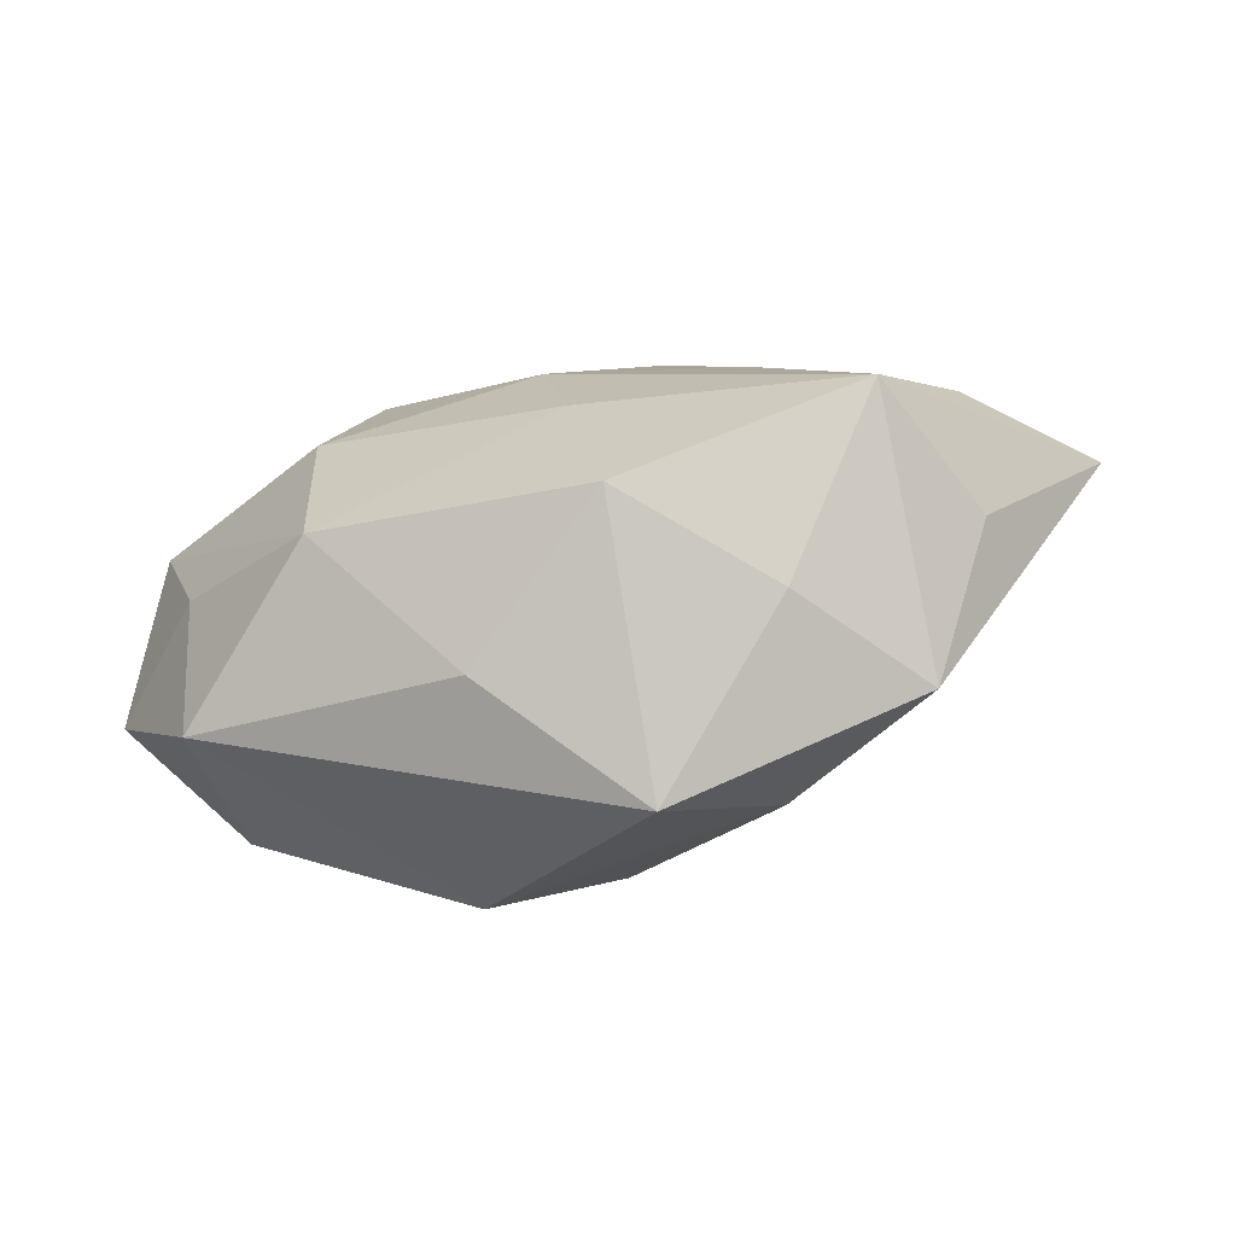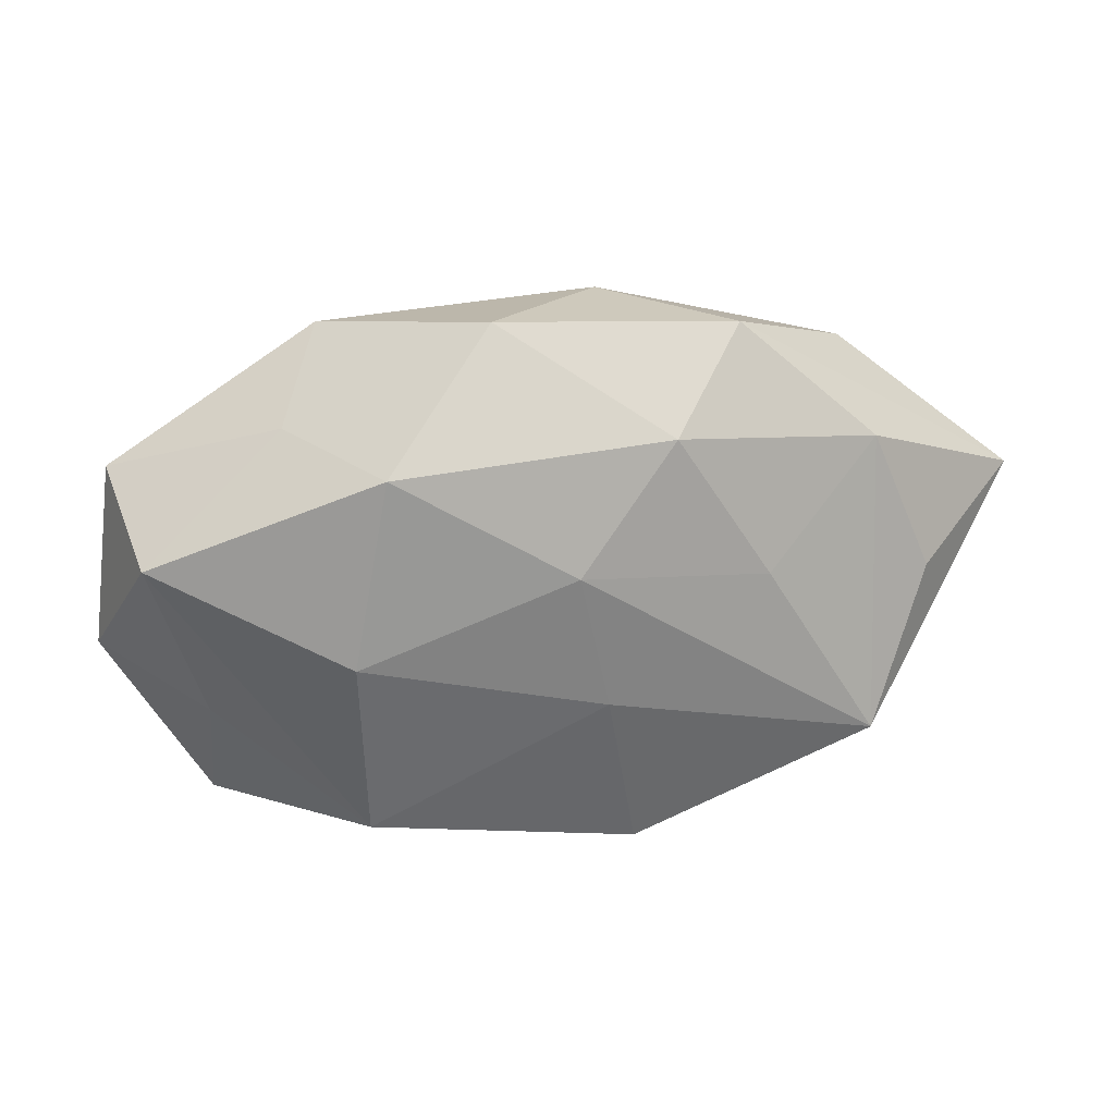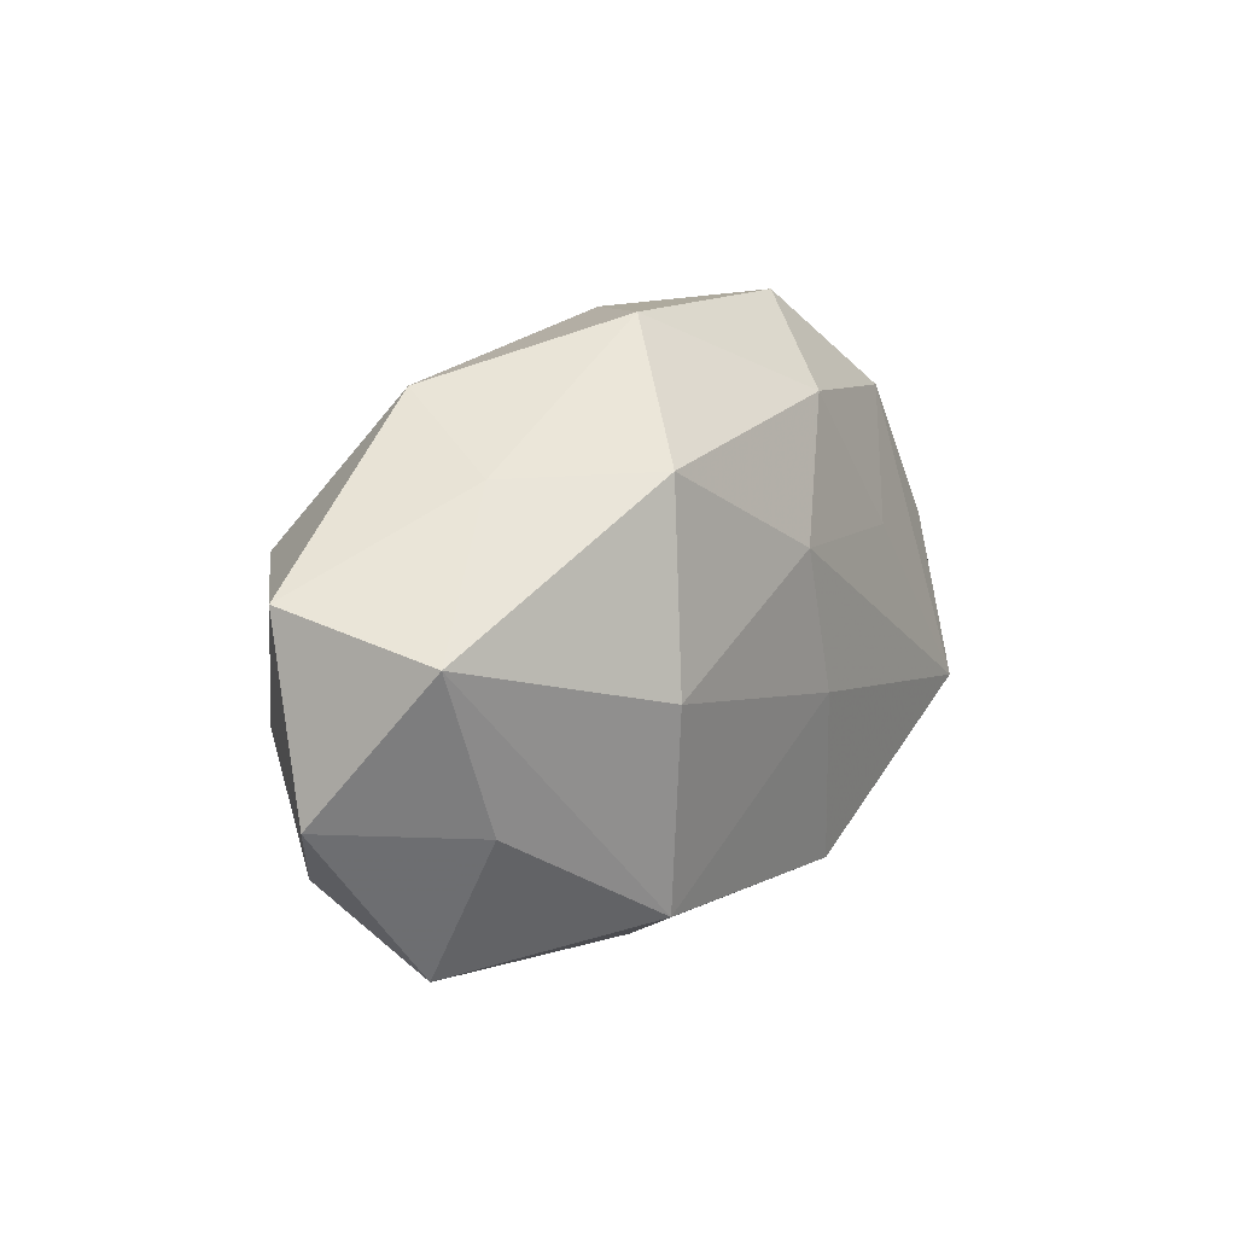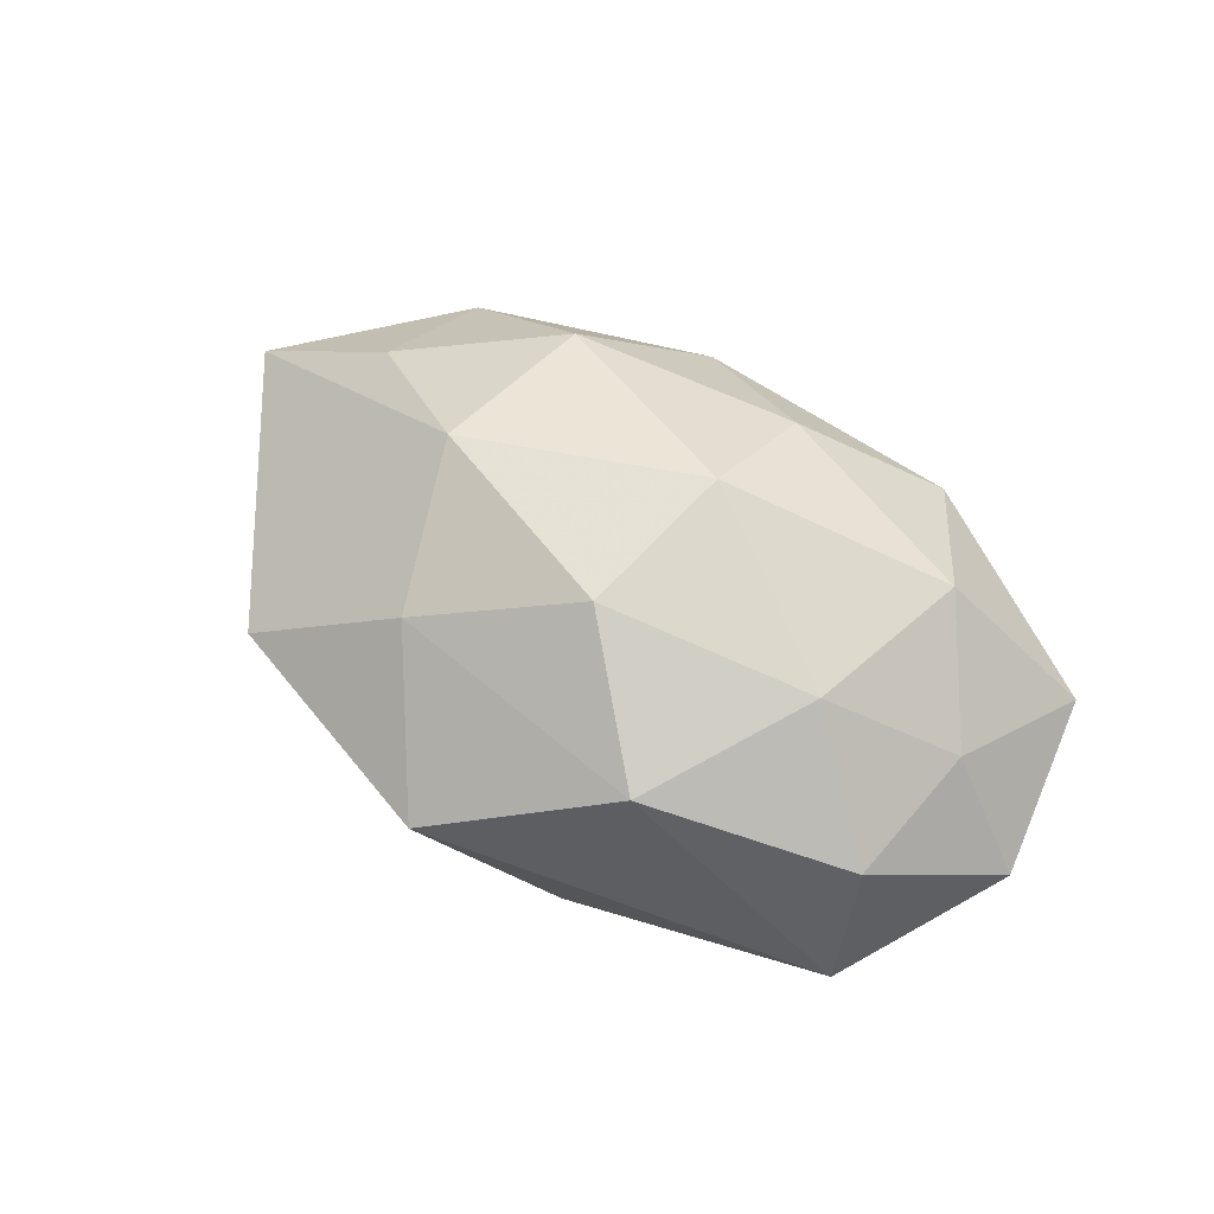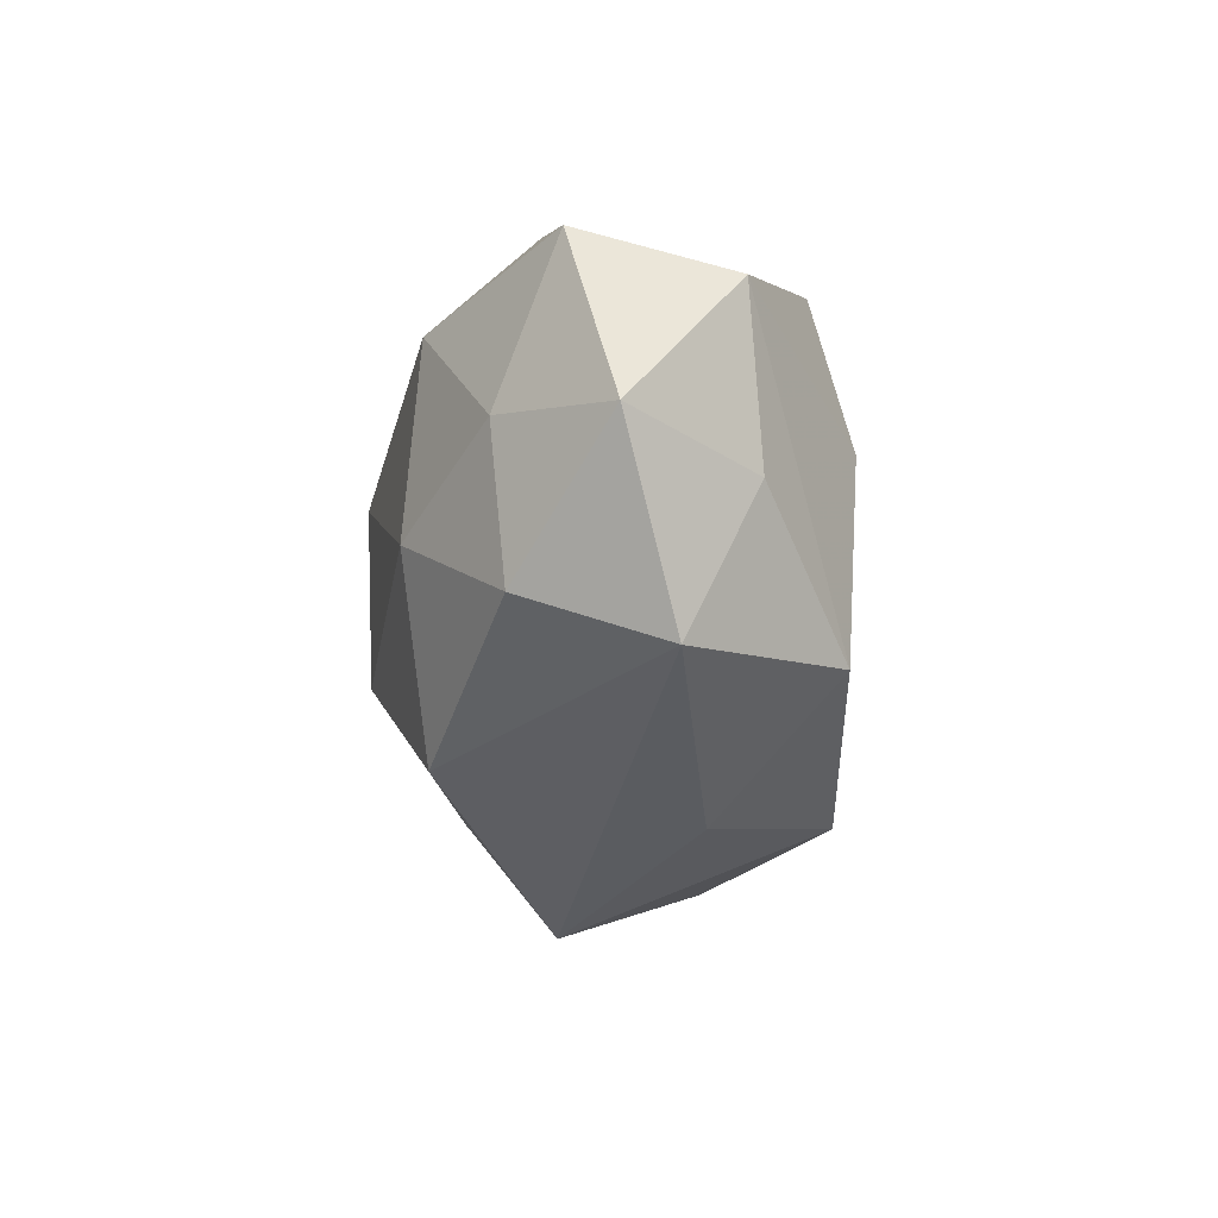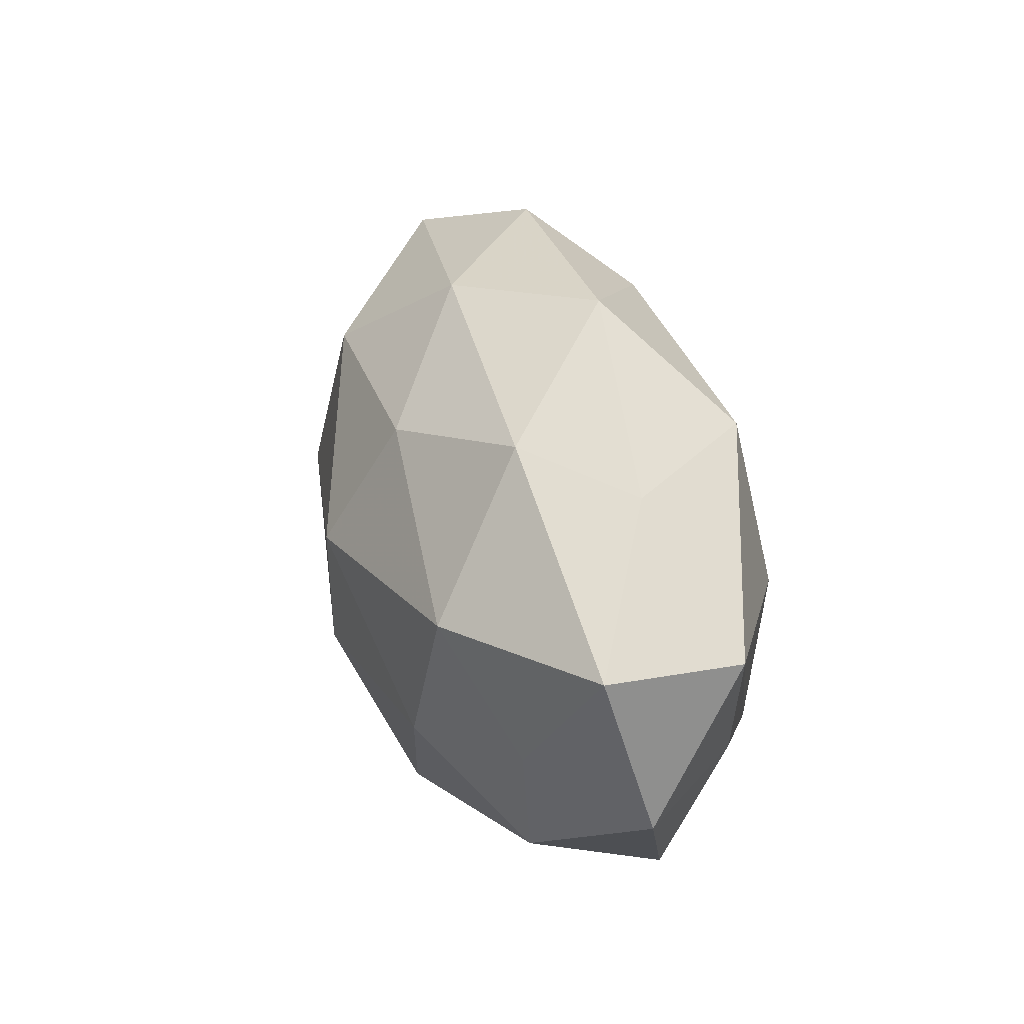
<metadata>
{"format":"obj","ext":"obj","renderer":"f3d","projection":"perspective","resolution":1024,"background":"white","views":[{"elev":-67.2,"azim":-165.0,"up":"+Y"},{"elev":33.3,"azim":170.2,"up":"+Y"},{"elev":20.4,"azim":124.8,"up":"+Y"},{"elev":62.2,"azim":31.8,"up":"+Z"},{"elev":-23.8,"azim":91.8,"up":"+Y"},{"elev":38.3,"azim":76.1,"up":"+Y"}]}
</metadata>
<code>
v 0.01831 0.02476 -0.01949
v -0.01301 0.02488 -0.01638
v 0.007063 0.02254 0.01822
v 0.02634 -0.006721 0.02097
v -0.05699 0.007563 0.001078
v 0.04435 0.01196 -0.01256
v -0.03715 0.01918 -0.009645
v 0.002146 -0.01191 0.02644
v -0.02244 -0.0269 -0.007754
v 0.02215 -0.01857 -0.02205
v 0.02283 0.004049 -0.02349
v 0.03811 -0.01708 0.009833
v -0.001497 0.01236 -0.0225
v -0.00555 -0.03675 0.007173
v 0.03925 -0.02297 -0.00601
v -0.008458 0.03125 0.007961
v -0.01944 0.01884 0.01971
v 0.005338 0.03536 -0.00643
v 0.04074 -0.0004538 0.01139
v -0.004602 -0.003853 -0.02344
v 0.03862 -0.006192 -0.01378
v -0.0222 0.03221 -0.004781
v 0.01525 -0.02588 0.01875
v 0.005687 0.007004 0.02703
v -0.008035 -0.02428 -0.0217
v 0.02312 0.02969 0.007898
v 0.009148 -0.03002 -0.008235
v -0.02269 -0.001691 0.02374
v -0.03862 0.008646 0.01395
v -0.01648 -0.02048 0.01794
v -0.02328 0.008287 -0.01877
v -0.03555 -0.01245 -0.02136
v 0.02814 0.02392 -0.005227
v -0.03661 0.02394 0.005689
v 0.03164 0.0132 0.01884
v -0.04283 -0.01183 -0.003951
v -0.03397 -0.02657 0.006421
v 0.05063 -0.00443 -0.0009215
v -0.04363 0.00297 -0.01227
v 0.04762 0.01555 0.004391
f 8 30 23
f 23 30 14
f 15 23 14
f 14 30 37
f 5 22 7
f 7 22 2
f 3 35 26
f 1 6 11
f 11 13 1
f 1 13 2
f 38 6 40
f 26 35 40
f 8 23 4
f 21 6 38
f 38 15 21
f 12 15 38
f 23 15 12
f 12 4 23
f 34 22 5
f 28 30 8
f 28 37 30
f 5 37 28
f 5 32 36
f 36 37 5
f 32 37 36
f 20 13 11
f 32 13 20
f 20 25 32
f 39 32 5
f 5 7 39
f 39 7 32
f 31 7 2
f 32 7 31
f 2 13 31
f 31 13 32
f 17 3 16
f 16 34 17
f 22 34 16
f 16 3 26
f 35 3 24
f 8 4 24
f 24 4 35
f 24 3 17
f 24 28 8
f 17 28 24
f 18 16 26
f 22 16 18
f 2 22 18
f 18 1 2
f 6 1 33
f 33 40 6
f 1 18 33
f 26 40 33
f 33 18 26
f 27 15 14
f 14 25 27
f 9 37 32
f 32 25 9
f 14 37 9
f 9 25 14
f 10 21 15
f 15 27 10
f 10 27 25
f 10 20 11
f 25 20 10
f 11 6 10
f 6 21 10
f 35 4 19
f 4 12 19
f 19 40 35
f 38 40 19
f 19 12 38
f 5 28 29
f 29 28 17
f 29 34 5
f 17 34 29

</code>
